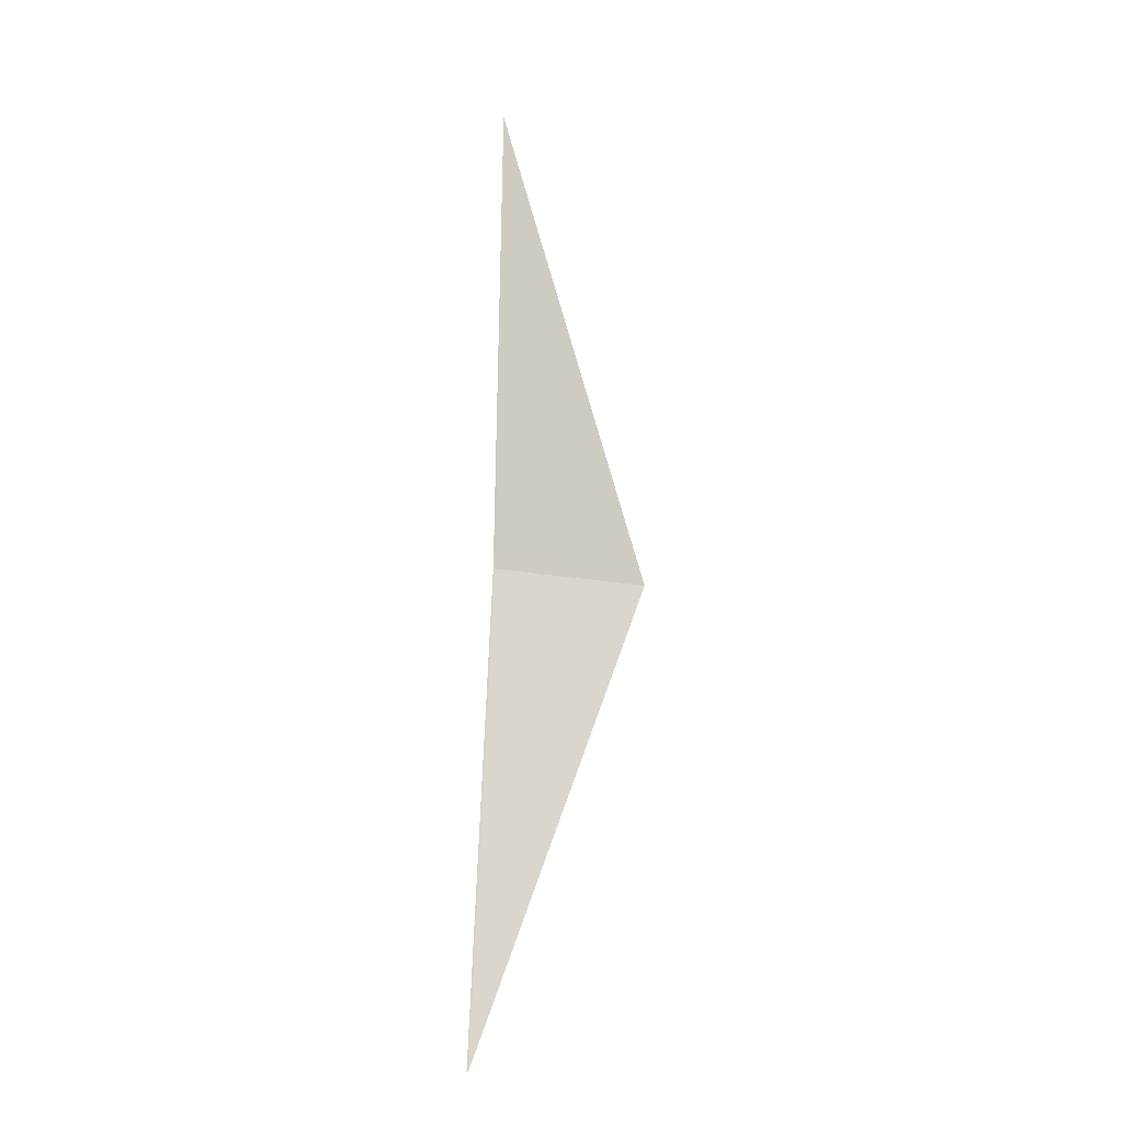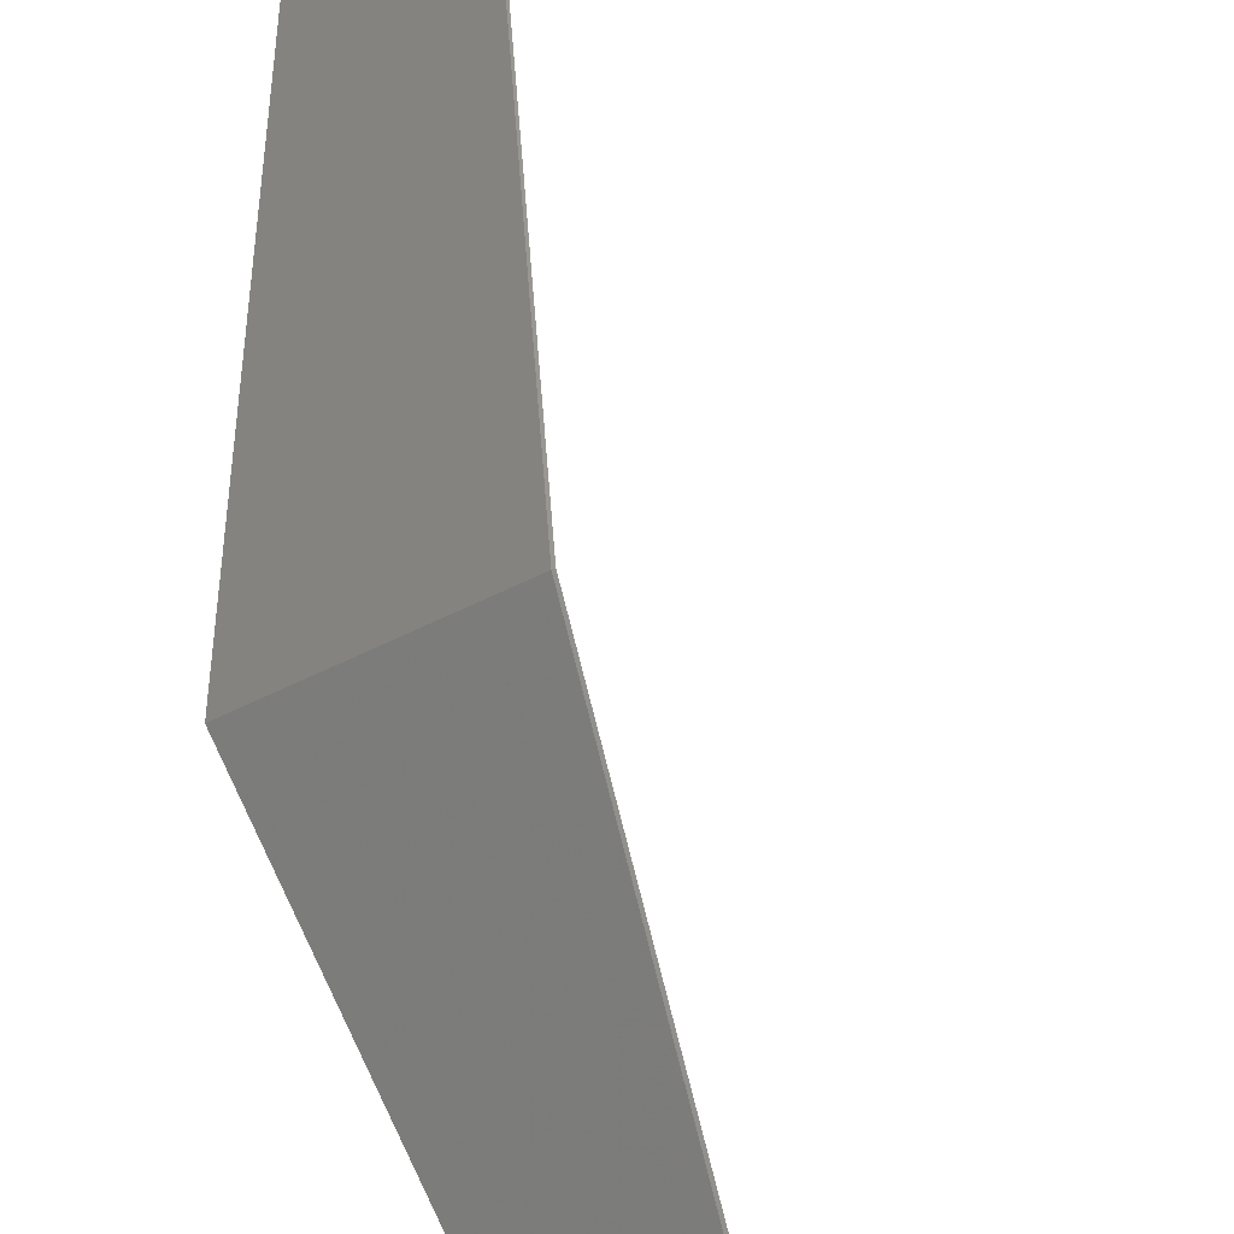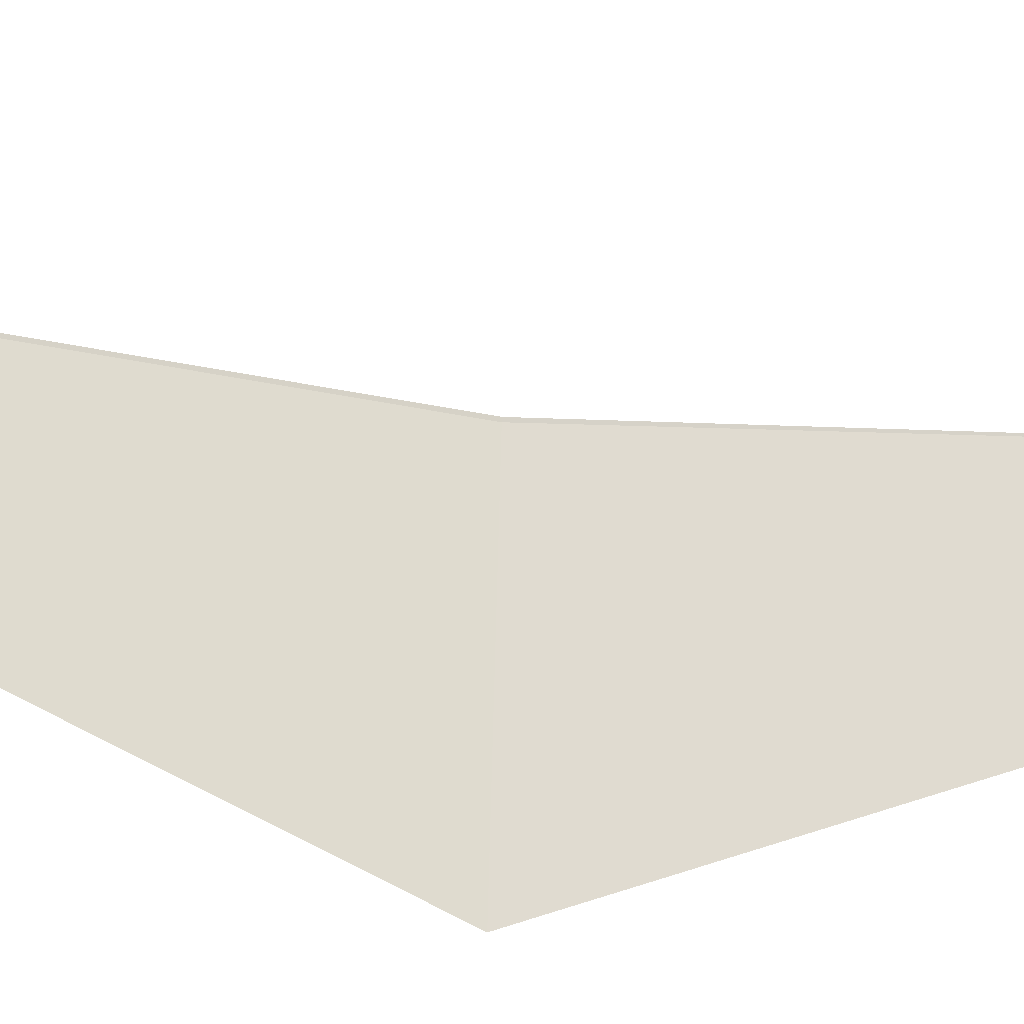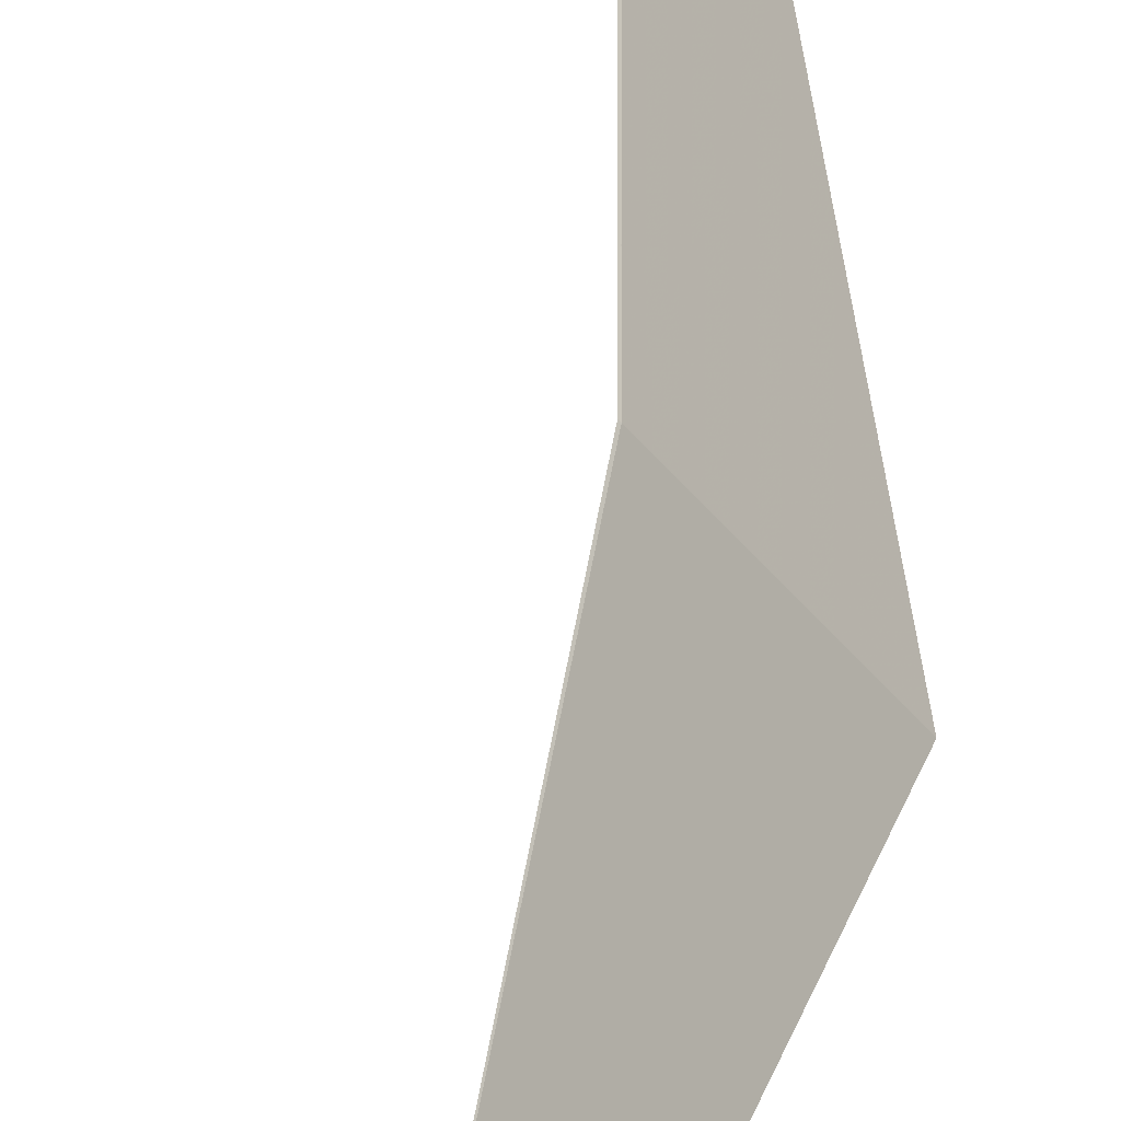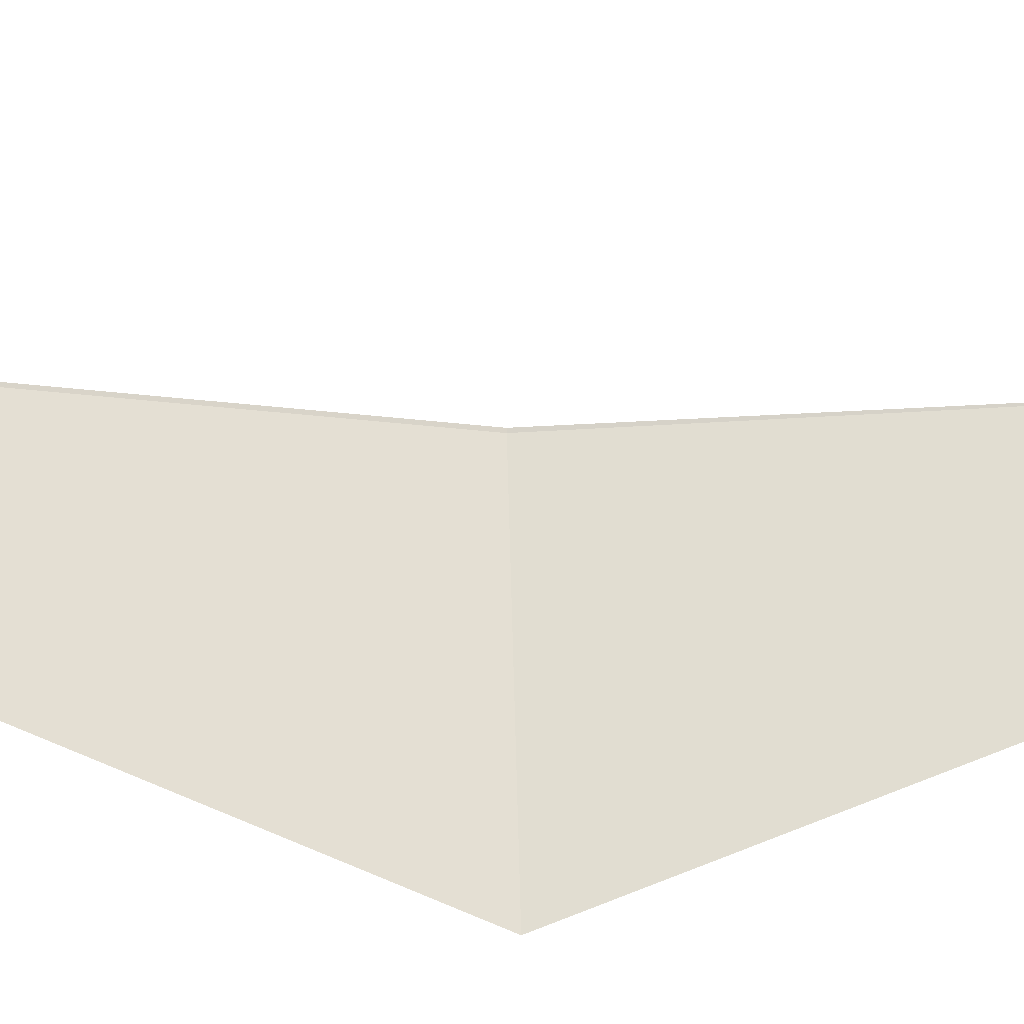
<metadata>
{"format":"obj","ext":"obj","renderer":"f3d","projection":"perspective","resolution":1024,"background":"white","views":[{"elev":-6.9,"azim":98.3,"up":"+Y"},{"elev":77.1,"azim":0.4,"up":"+Z"},{"elev":-53.2,"azim":93.0,"up":"+Z"},{"elev":57.1,"azim":-165.0,"up":"+Z"},{"elev":-56.0,"azim":98.5,"up":"+Z"}]}
</metadata>
<code>
v 7.916 -0.5211 5.625
v 8.051 -1.033 5.625
v 7.816 -0.5312 5.473
v 8.052 -1.033 5.626
v 7.871 6.662e-16 5.625
v 7.918 -0.521 5.626
v 8.051 -1.029 5.626
f 1 4 2
f 1 5 6
f 1 6 7
f 1 7 4
f 1 2 3
f 1 3 5

</code>
